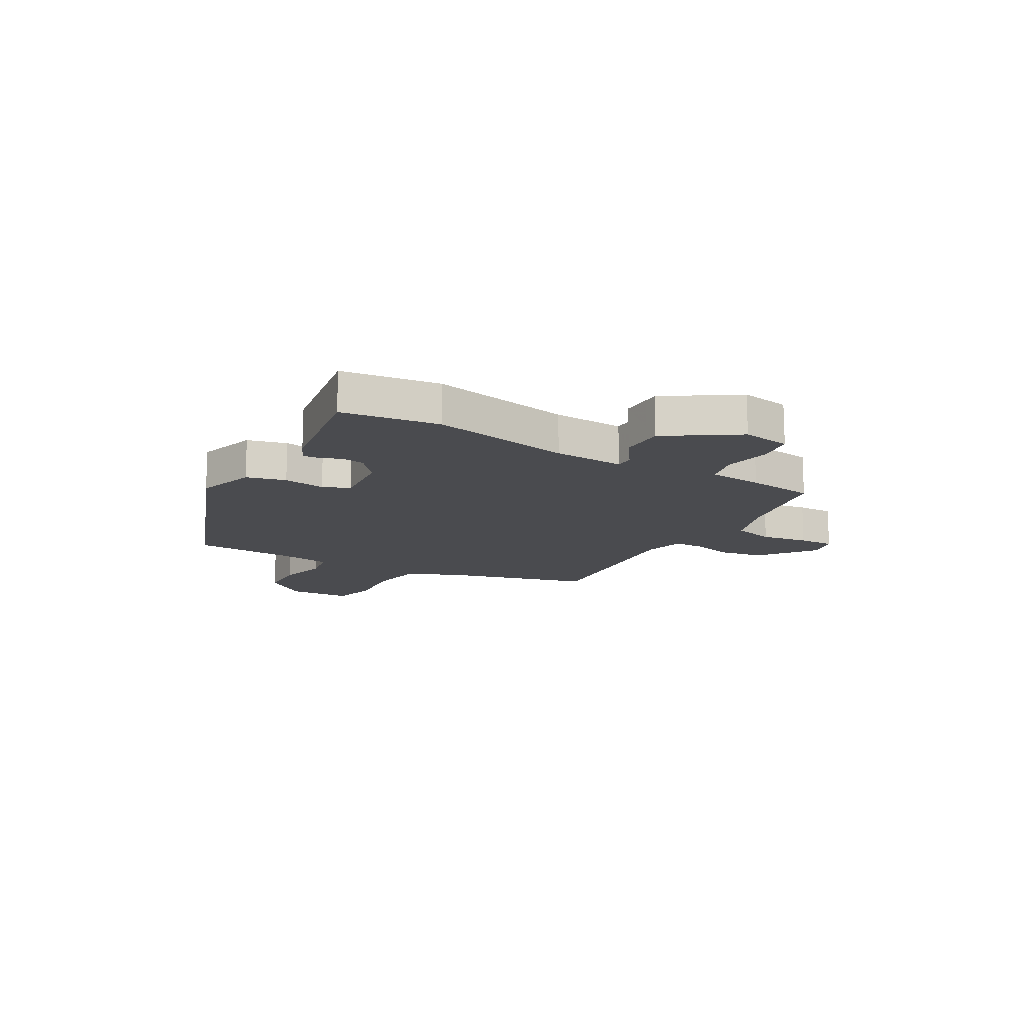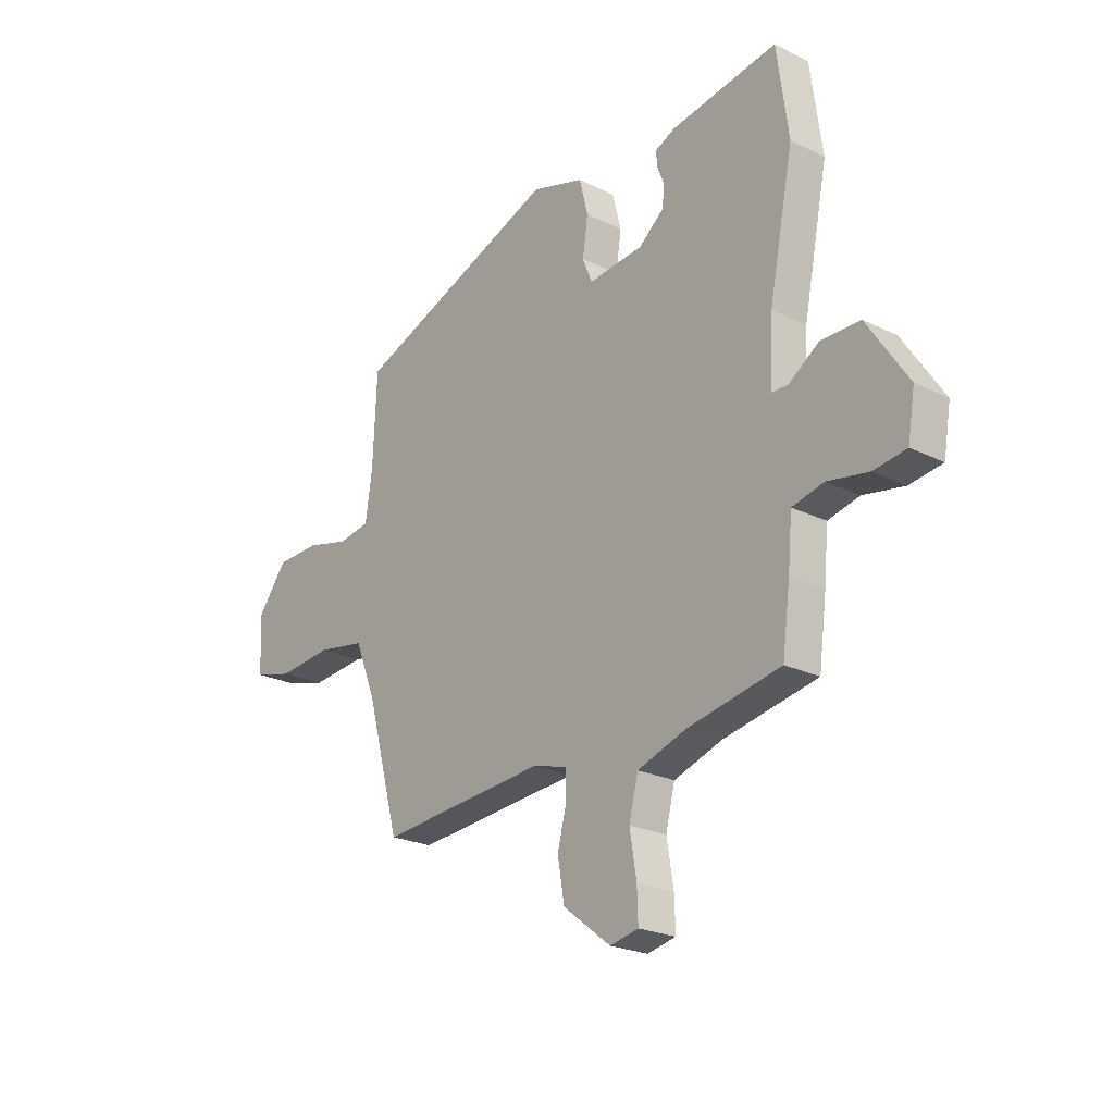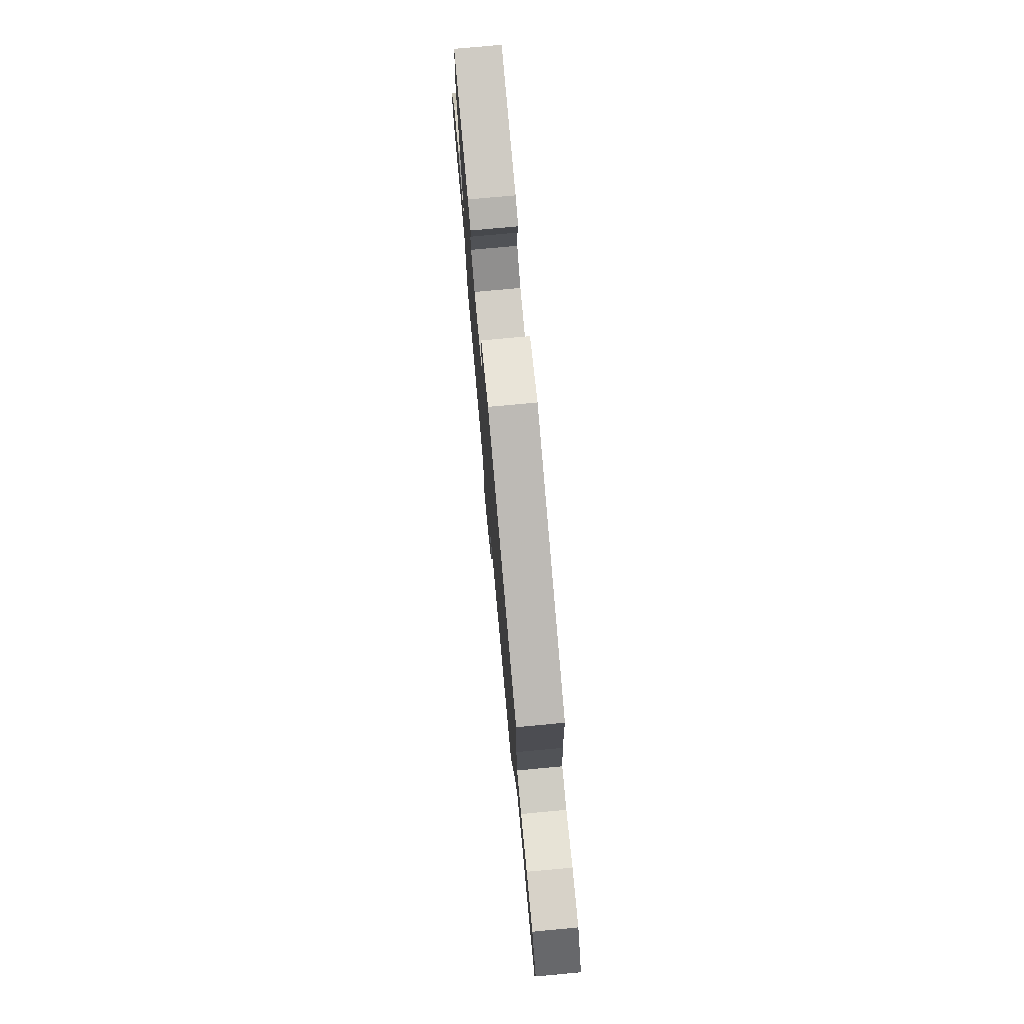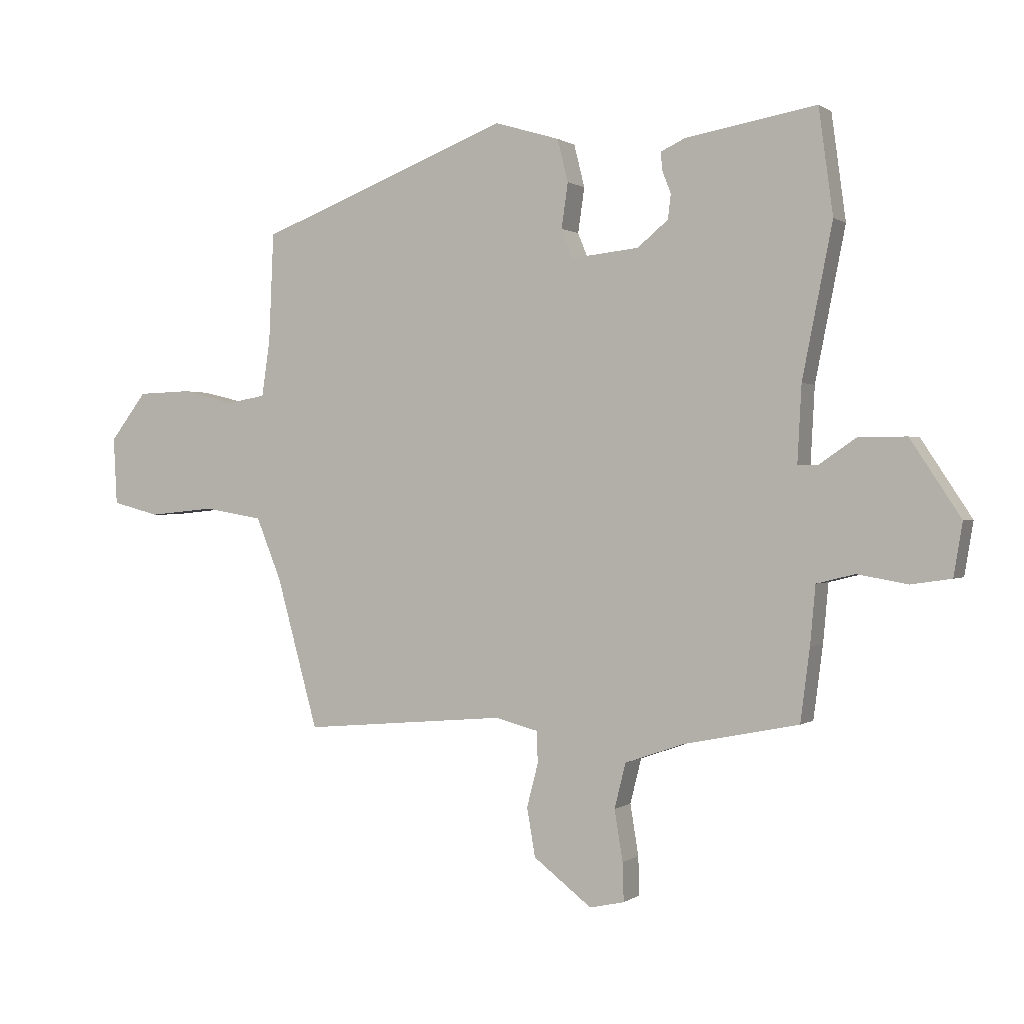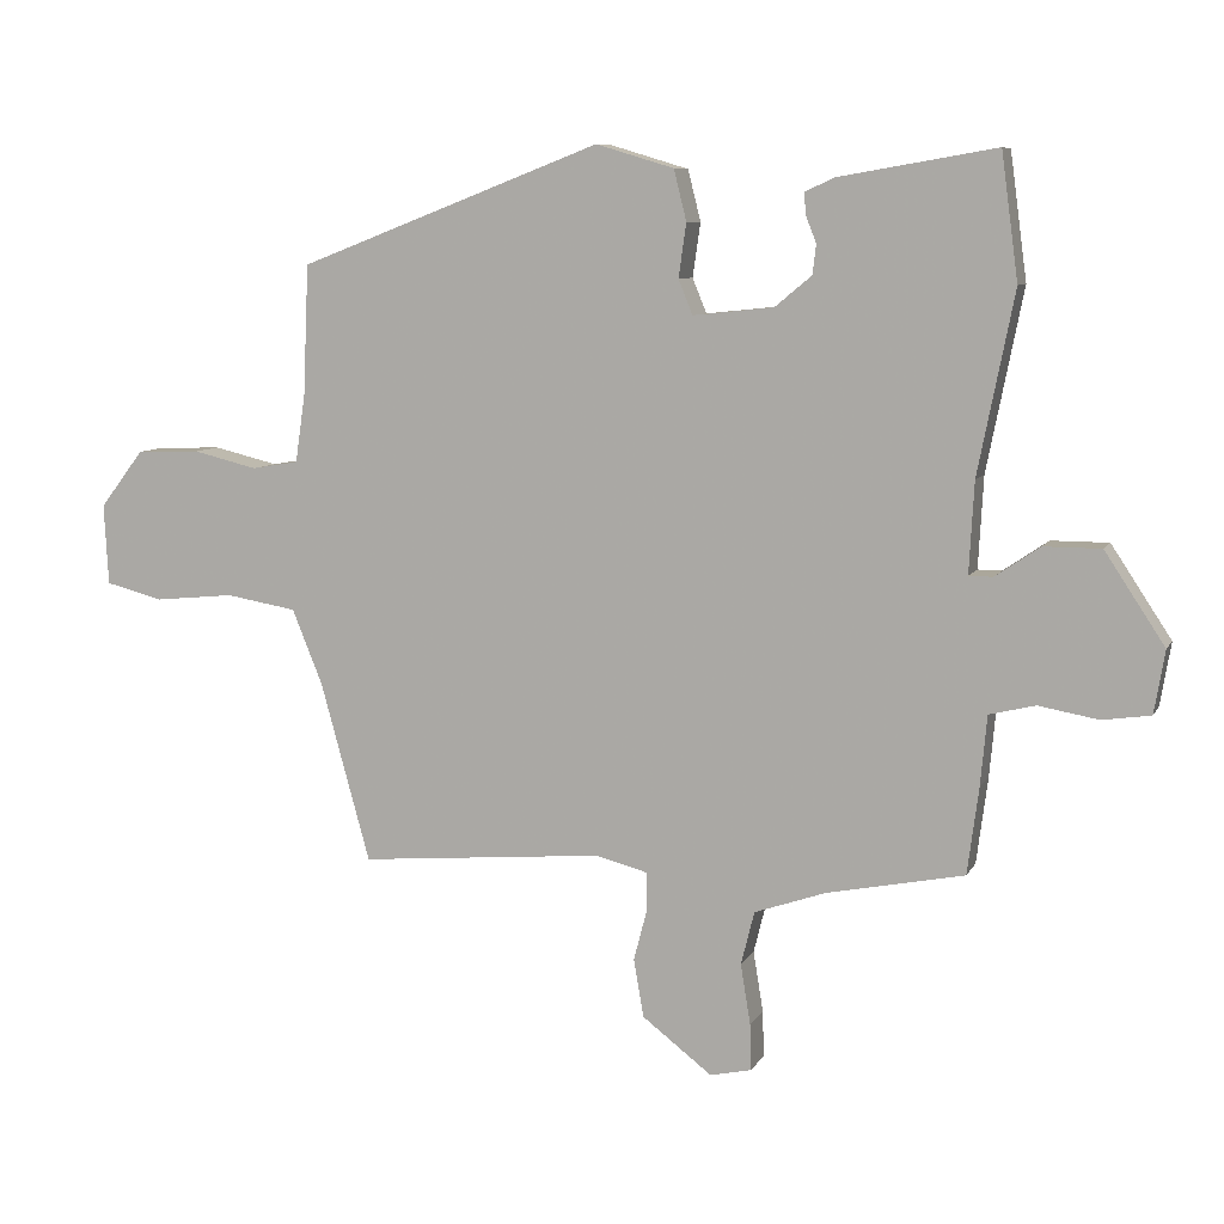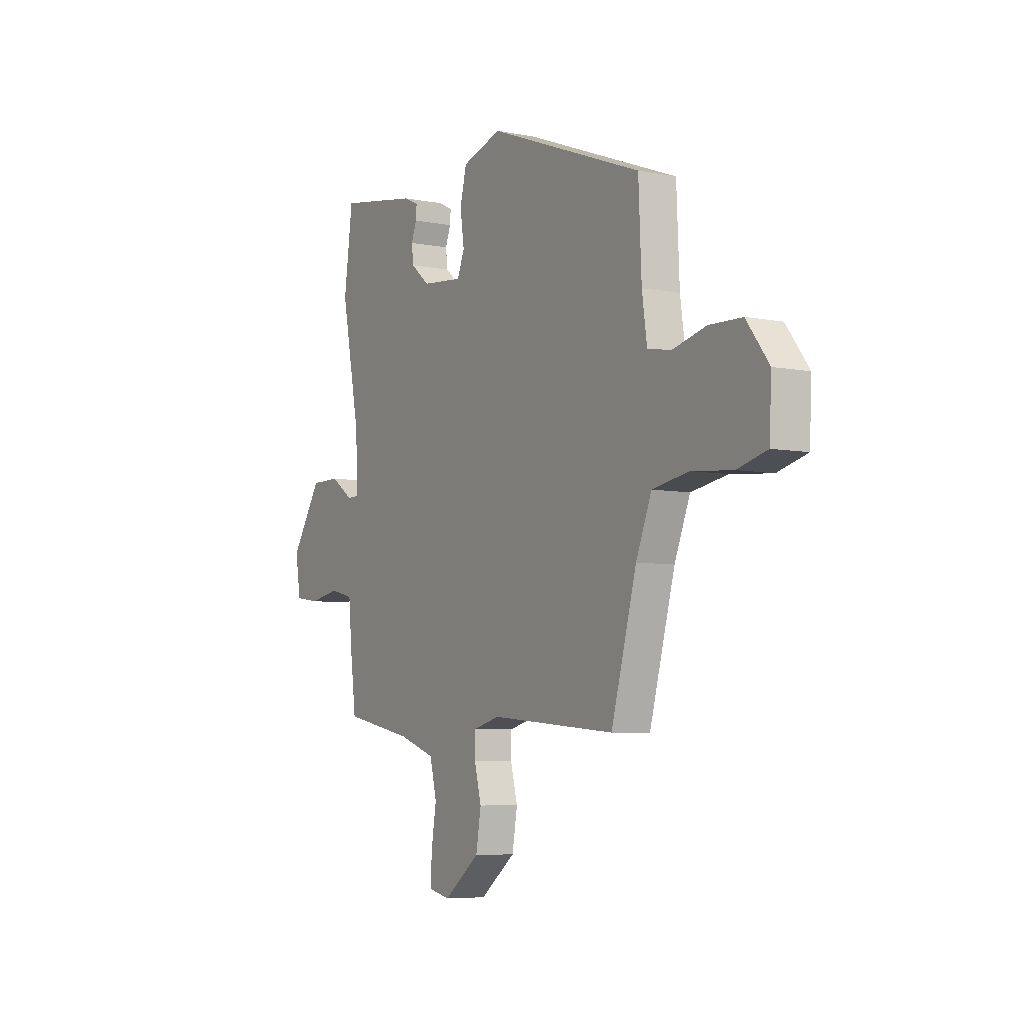
<metadata>
{"format":"obj","ext":"obj","renderer":"f3d","projection":"perspective","resolution":1024,"background":"white","views":[{"elev":-14.3,"azim":60.0,"up":"+Y"},{"elev":-22.9,"azim":50.0,"up":"+Z"},{"elev":75.5,"azim":-95.3,"up":"+Z"},{"elev":0.4,"azim":24.5,"up":"+Z"},{"elev":8.2,"azim":17.6,"up":"+Z"},{"elev":-6.2,"azim":-120.4,"up":"+Z"}]}
</metadata>
<code>
v -0.403 0.07 -0.493
v -0.473 0.07 -0.239
v -0.516 0.07 -0.133
v -0.616 0.07 -0.116
v -0.729 0.07 -0.127
v -0.81 0.07 -0.106
v -0.816 0.07 0.008
v -0.754 0.07 0.089
v -0.664 0.07 0.092
v -0.573 0.07 0.07
v -0.507 0.07 0.081
v -0.493 0.07 0.177
v -0.485 0.07 0.361
v -0.056 0.07 0.526
v 0.054 0.07 0.493
v 0.072 0.07 0.421
v 0.061 0.07 0.345
v 0.081 0.07 0.296
v 0.195 0.07 0.308
v 0.247 0.07 0.351
v 0.252 0.07 0.393
v 0.237 0.07 0.431
v 0.235 0.07 0.461
v 0.276 0.07 0.48
v 0.498 0.07 0.518
v 0.522 0.07 0.34
v 0.471 0.07 0.084
v 0.464 0.07 -0.045
v 0.498 0.07 -0.045
v 0.561 0.07 -0.002
v 0.642 0.07 -0.002
v 0.727 0.07 -0.131
v 0.712 0.07 -0.22
v 0.644 0.07 -0.23
v 0.559 0.07 -0.215
v 0.494 0.07 -0.231
v 0.485 0.07 -0.33
v 0.469 0.07 -0.453
v 0.275 0.07 -0.492
v 0.174 0.07 -0.527
v 0.155 0.07 -0.603
v 0.169 0.07 -0.689
v 0.171 0.07 -0.754
v 0.112 0.07 -0.767
v 0.013 0.07 -0.691
v -0.001 0.07 -0.609
v 0.018 0.07 -0.536
v 0.017 0.07 -0.482
v -0.056 0.07 -0.463
v -0.403 0 -0.493
v -0.473 0 -0.239
v -0.516 0 -0.133
v -0.616 0 -0.116
v -0.729 0 -0.127
v -0.81 0 -0.106
v -0.816 0 0.008
v -0.754 0 0.089
v -0.664 0 0.092
v -0.573 0 0.07
v -0.507 0 0.081
v -0.493 0 0.177
v -0.485 0 0.361
v -0.056 0 0.526
v 0.054 0 0.493
v 0.072 0 0.421
v 0.061 0 0.345
v 0.081 0 0.296
v 0.195 0 0.308
v 0.247 0 0.351
v 0.252 0 0.393
v 0.237 0 0.431
v 0.235 0 0.461
v 0.276 0 0.48
v 0.498 0 0.518
v 0.522 0 0.34
v 0.471 0 0.084
v 0.464 0 -0.045
v 0.498 0 -0.045
v 0.561 0 -0.002
v 0.642 0 -0.002
v 0.727 0 -0.131
v 0.712 0 -0.22
v 0.644 0 -0.23
v 0.559 0 -0.215
v 0.494 0 -0.231
v 0.485 0 -0.33
v 0.469 0 -0.453
v 0.275 0 -0.492
v 0.174 0 -0.527
v 0.155 0 -0.603
v 0.169 0 -0.689
v 0.171 0 -0.754
v 0.112 0 -0.767
v 0.013 0 -0.691
v -0.001 0 -0.609
v 0.018 0 -0.536
v 0.017 0 -0.482
v -0.056 0 -0.463
f 45 46 47
f 44 45 47
f 43 44 47
f 42 43 47
f 41 42 47
f 40 41 47 48
f 39 40 48
f 39 48 49
f 38 39 49
f 37 38 49
f 36 37 49
f 33 34 35
f 32 33 35
f 31 32 35
f 30 31 35
f 29 30 35
f 28 29 35 36
f 25 26 27
f 24 25 27
f 23 24 27
f 22 23 27
f 21 22 27
f 20 21 27 28
f 36 49 1
f 28 36 1
f 20 28 1
f 19 20 1
f 15 16 17
f 14 15 17
f 13 14 17
f 12 13 17
f 11 12 17 18
f 8 9 10
f 7 8 10
f 6 7 10
f 5 6 10
f 4 5 10
f 3 4 10 11
f 11 18 19
f 3 11 19
f 2 3 19
f 1 2 19
f 96 95 94
f 96 94 93
f 96 93 92
f 96 92 91
f 96 91 90
f 97 96 90 89
f 97 89 88
f 98 97 88
f 98 88 87
f 98 87 86
f 98 86 85
f 84 83 82
f 84 82 81
f 84 81 80
f 84 80 79
f 84 79 78
f 85 84 78 77
f 76 75 74
f 76 74 73
f 76 73 72
f 76 72 71
f 76 71 70
f 77 76 70 69
f 50 98 85
f 50 85 77
f 50 77 69
f 50 69 68
f 66 65 64
f 66 64 63
f 66 63 62
f 66 62 61
f 67 66 61 60
f 59 58 57
f 59 57 56
f 59 56 55
f 59 55 54
f 59 54 53
f 60 59 53 52
f 68 67 60
f 68 60 52
f 68 52 51
f 68 51 50
f 1 50 51 2
f 2 51 52 3
f 3 52 53 4
f 4 53 54 5
f 5 54 55 6
f 6 55 56 7
f 7 56 57 8
f 8 57 58 9
f 9 58 59 10
f 10 59 60 11
f 11 60 61 12
f 12 61 62 13
f 13 62 63 14
f 14 63 64 15
f 15 64 65 16
f 16 65 66 17
f 17 66 67 18
f 18 67 68 19
f 19 68 69 20
f 20 69 70 21
f 21 70 71 22
f 22 71 72 23
f 23 72 73 24
f 24 73 74 25
f 25 74 75 26
f 26 75 76 27
f 27 76 77 28
f 28 77 78 29
f 29 78 79 30
f 30 79 80 31
f 31 80 81 32
f 32 81 82 33
f 33 82 83 34
f 34 83 84 35
f 35 84 85 36
f 36 85 86 37
f 37 86 87 38
f 38 87 88 39
f 39 88 89 40
f 40 89 90 41
f 41 90 91 42
f 42 91 92 43
f 43 92 93 44
f 44 93 94 45
f 45 94 95 46
f 46 95 96 47
f 47 96 97 48
f 48 97 98 49
f 49 98 50 1

</code>
